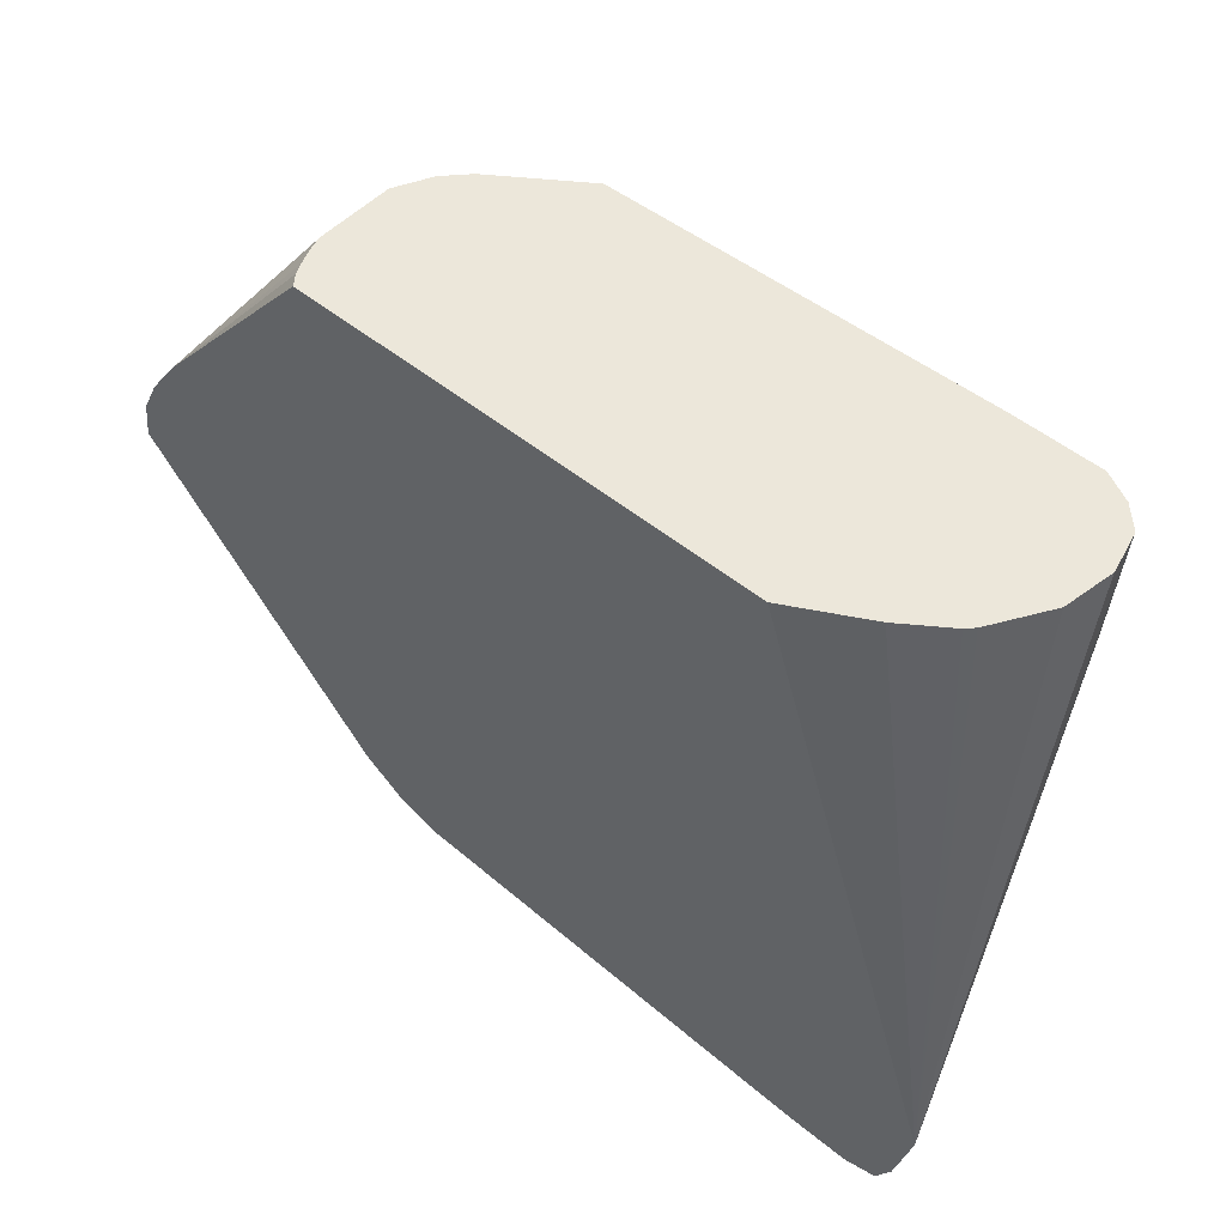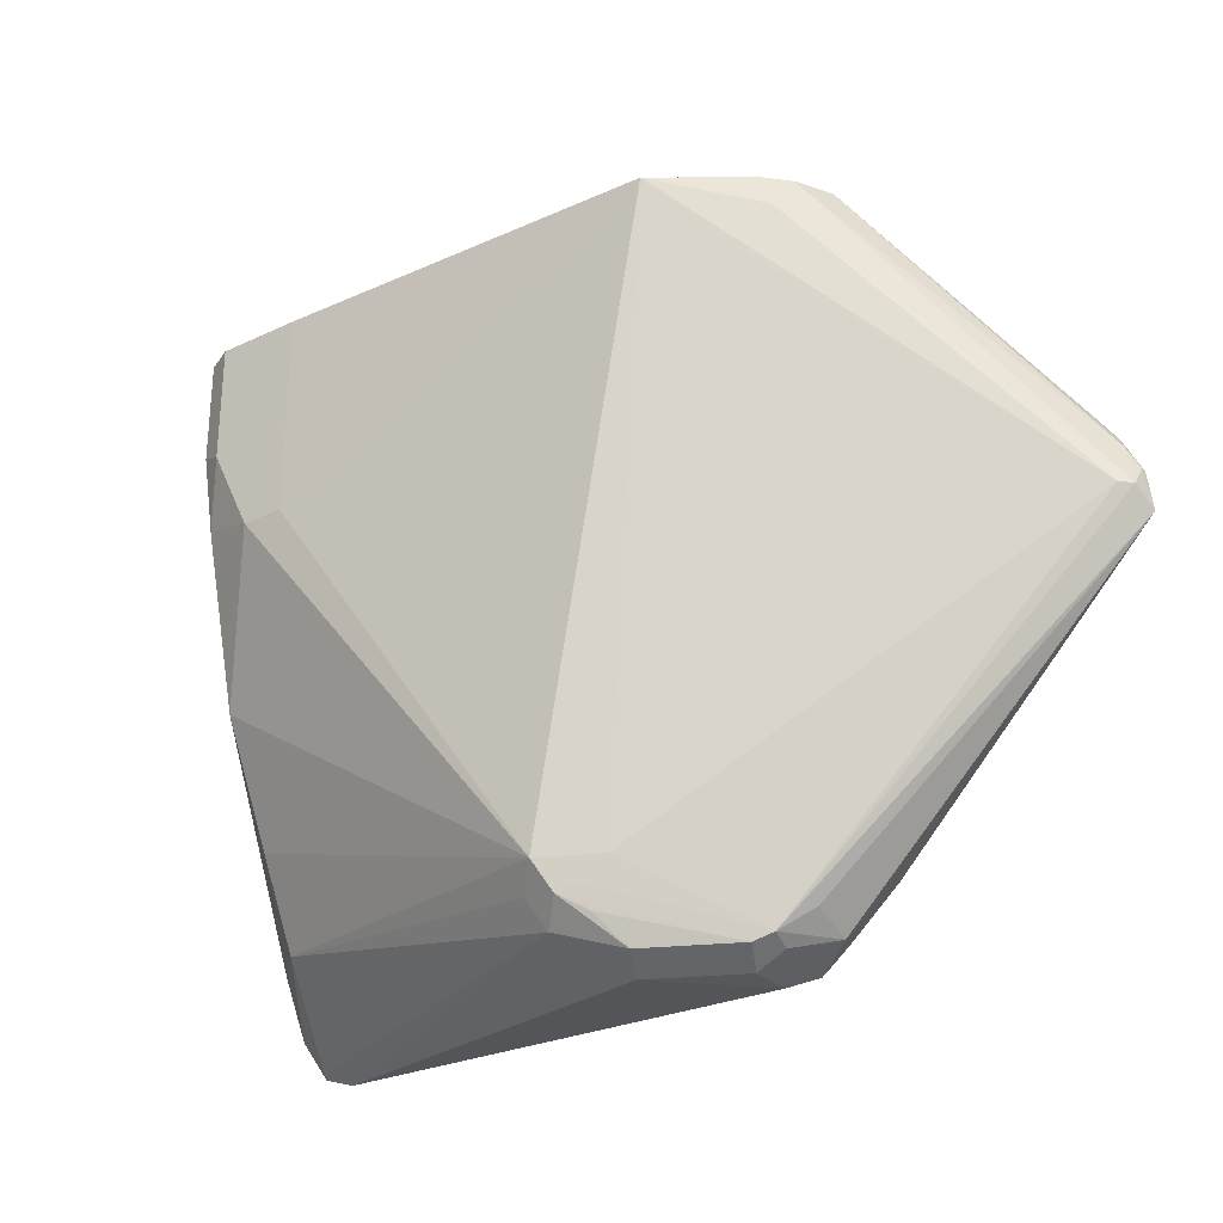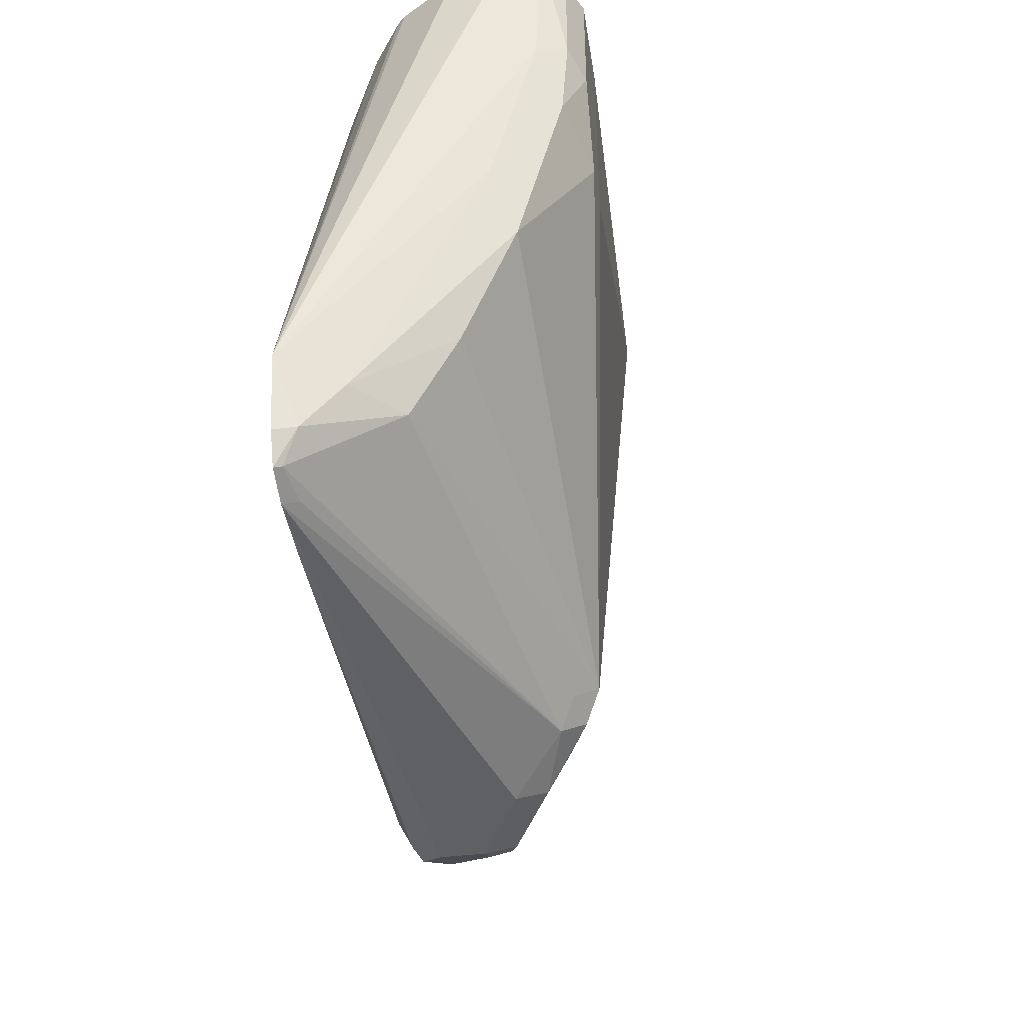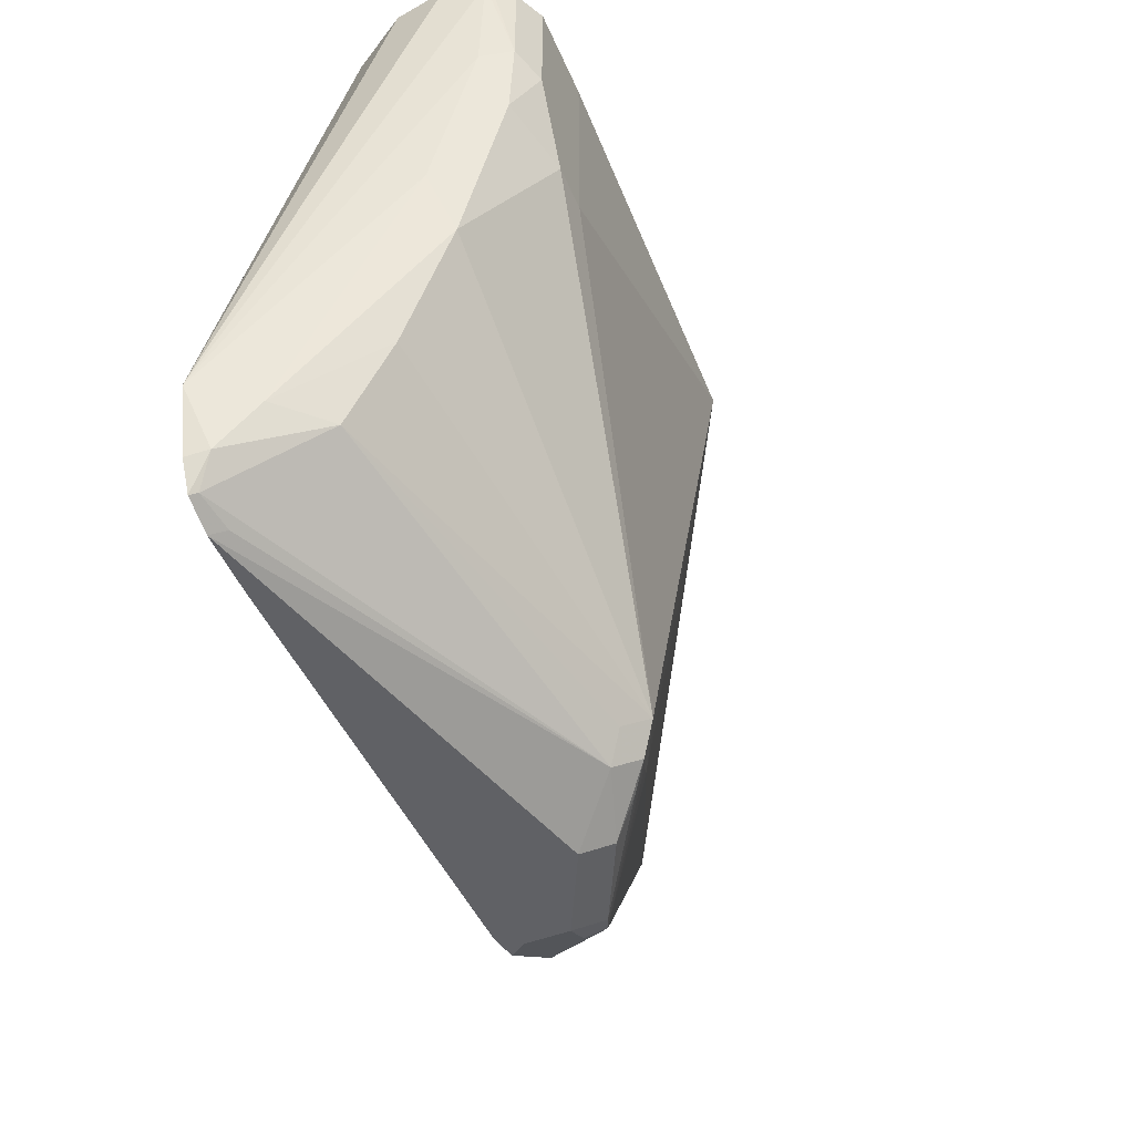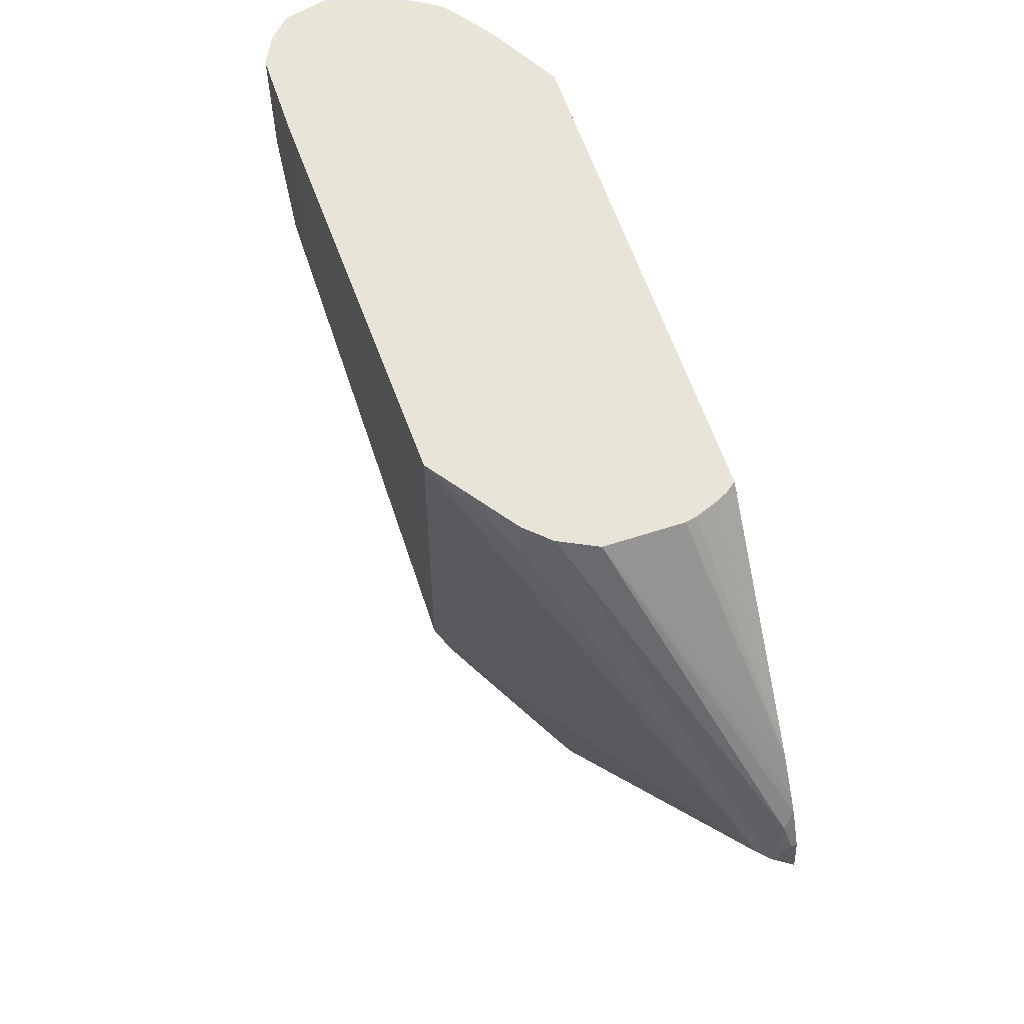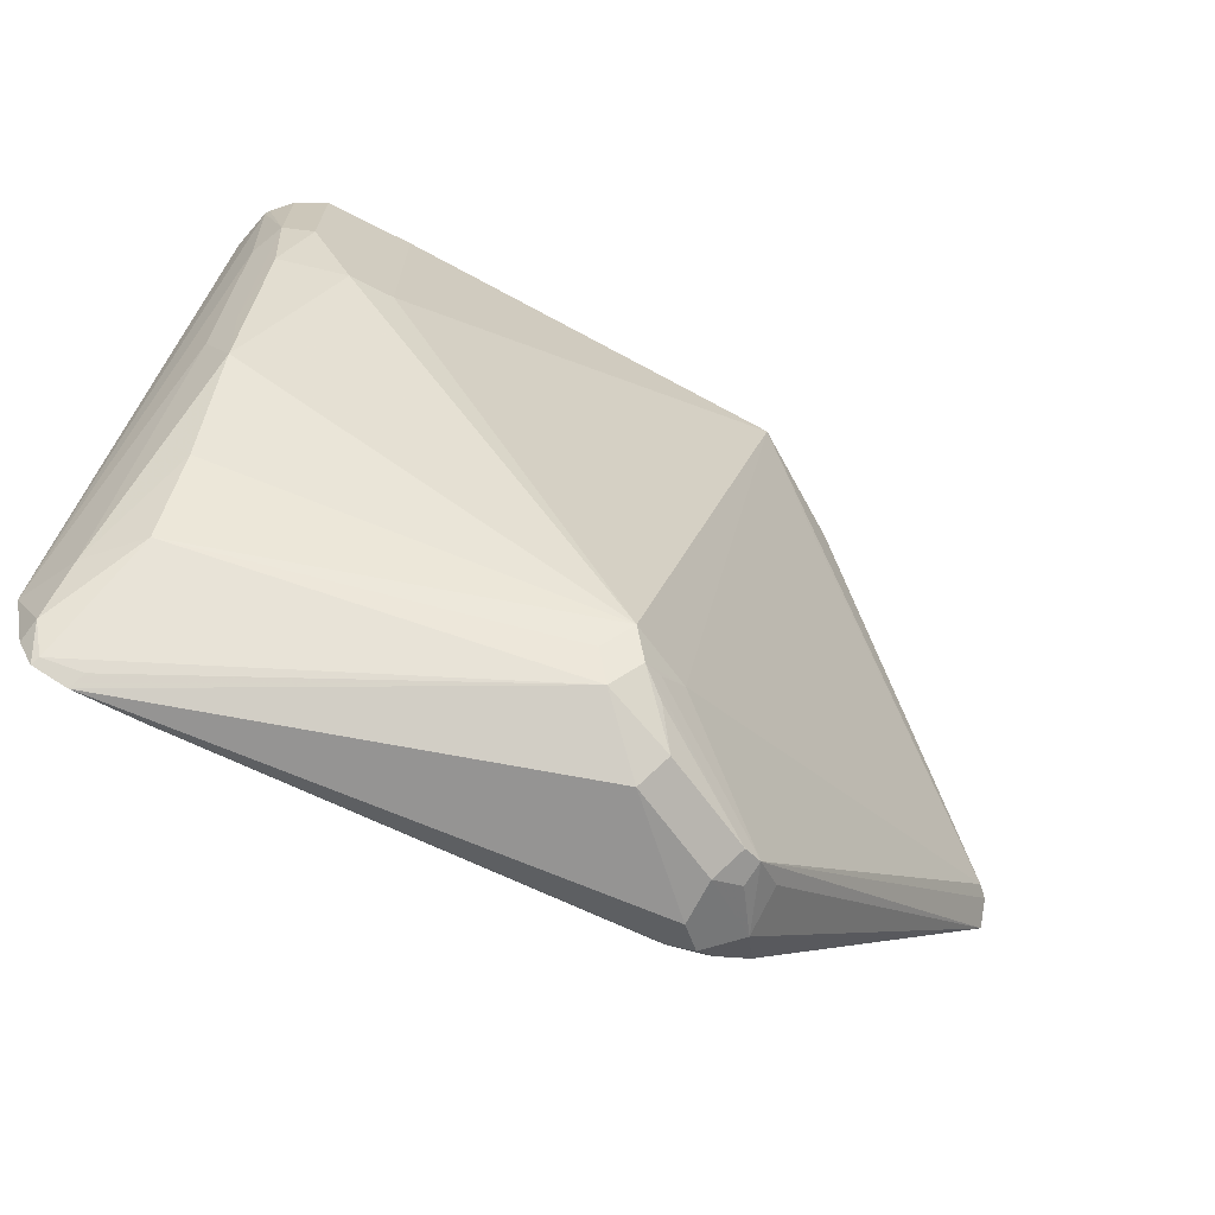
<metadata>
{"format":"obj","ext":"obj","renderer":"f3d","projection":"perspective","resolution":1024,"background":"white","views":[{"elev":50.6,"azim":41.8,"up":"+Z"},{"elev":-27.9,"azim":-144.3,"up":"+Z"},{"elev":-42.1,"azim":98.8,"up":"+Z"},{"elev":-49.3,"azim":112.9,"up":"+Z"},{"elev":60.3,"azim":-108.4,"up":"+Z"},{"elev":-68.6,"azim":153.0,"up":"+Z"}]}
</metadata>
<code>
v -0.166 0.2283 -0.249
v -0.2075 0.1868 -0.249
v -0.2075 0.2075 -0.249
v -0.2144 0.2213 -0.2421
v -0.1729 0.2421 -0.2421
v -0.1418 0.2525 -0.2317
v 0.03105 0.1661 -0.2386
v -0.2075 0.1729 -0.2421
v -0.2178 0.1764 -0.2438
v -0.2351 0.1868 -0.2352
v -0.2213 0.2075 -0.2421
v -0.2231 0.2179 -0.2386
v -0.1634 0.2542 -0.2282
v -0.1522 0.2628 -0.2213
v -0.1349 0.2594 -0.2178
v 0.02765 0.2144 -0.1937
v 0.04495 0.1695 -0.2317
v 0.02765 0.1729 -0.2352
v 0.0466 0.1661 -0.2334
v 5.605e-05 0.1661 -0.2386
v -0.2075 0.1661 -0.2284
v -0.2282 0.1661 -0.2217
v -0.2282 0.1712 -0.2308
v -0.236 0.2075 -0.2282
v -0.2486 0.1661 -0.2079
v -0.3709 0.1661 -0.0812
v -0.3683 0.1764 -0.07263
v -0.3631 0.1816 -0.07263
v -0.1729 0.2559 -0.2075
v -0.1608 0.2594 -0.2178
v -0.1453 0.2697 -0.2075
v 0.02765 0.2352 -0.1521
v 0.04838 0.1937 -0.1937
v 0.05186 0.1764 -0.2178
v 0.0539 0.1661 -0.2199
v -0.37 0.1661 -0.0734
v -0.3683 0.1686 -0.06227
v -0.3631 0.1712 -0.0519
v -0.2611 0.2456 0.07777
v -0.2559 0.2559 0.06222
v -0.2101 0.2853 0.07777
v -0.2421 0.2628 0.04149
v -0.02076 0.2905 -0.02078
v -2.875e-05 0.2905 -0.02078
v 0.03109 0.2594 -0.09336
v 0.04147 0.249 -0.06227
v 0.0622 0.1661 -0.1867
v 0.05699 0.1661 -0.2076
v -0.3685 0.1661 -0.06272
v -0.3666 0.1661 -0.05894
v -0.3597 0.1661 -0.04509
v -0.2697 0.2283 0.07777
v -0.2507 0.2566 0.07777
v -0.02076 0.2905 0.07777
v 0.02074 0.2905 0.02074
v 0.03109 0.2801 -0.01039
v 0.03456 0.2628 -0.05536
v 0.04147 0.2697 0.02074
v 0.04457 0.2728 0.07777
v 0.04673 0.2643 0.07777
v 0.04923 0.2542 0.07777
v 0.04537 0.2302 0.07777
v 0.02939 0.2041 0.07777
v 0.02592 0.2004 0.07777
v 0.005228 0.1855 0.07777
v -0.02953 0.1661 0.07777
v -0.3545 0.1661 -0.03761
v -0.3424 0.1661 -0.02085
v -0.2697 0.192 0.07777
v 0.02074 0.2905 0.07777
v 0.03456 0.2836 0.02765
v 0.04317 0.275 0.07777
v -0.2579 0.1661 0.07777
v -0.2645 0.1763 0.07777
v -0.2685 0.1868 0.07777
v -0.262 0.1712 0.07777
v 0.03456 0.2836 0.07777
f 39 76 73
f 39 52 69
f 39 69 75
f 39 75 74
f 39 74 76
f 39 73 66
f 39 60 59
f 39 65 64
f 39 64 63
f 39 63 62
f 39 62 61
f 39 61 60
f 39 53 40
f 39 59 72
f 39 66 65
f 38 52 39
f 33 45 46
f 38 50 51
f 28 42 29
f 39 72 77
f 29 42 41
f 29 41 31
f 31 43 44
f 31 44 45
f 31 45 32
f 38 51 52
f 31 41 43
f 33 46 47
f 33 47 34
f 34 47 48
f 34 48 35
f 36 49 37
f 37 50 38
f 37 49 50
f 32 45 33
f 39 77 70
f 47 60 61
f 39 54 41
f 51 67 52
f 52 67 68
f 52 68 69
f 55 70 77
f 55 77 71
f 55 71 56
f 56 71 57
f 58 71 59
f 71 77 72
f 59 71 72
f 68 74 75
f 68 75 69
f 68 73 76
f 68 76 74
f 28 41 42
f 47 65 66
f 47 64 65
f 47 63 64
f 47 62 63
f 39 41 53
f 40 53 41
f 41 54 43
f 43 54 70
f 43 70 55
f 43 55 44
f 44 55 56
f 39 70 54
f 44 56 45
f 45 57 46
f 46 57 71
f 46 71 58
f 46 58 47
f 47 58 59
f 47 59 60
f 47 61 62
f 45 56 57
f 28 40 41
f 1 7 2
f 27 39 40
f 6 16 17
f 6 17 18
f 6 18 7
f 7 18 17
f 7 17 19
f 7 19 35
f 7 35 48
f 7 48 47
f 7 47 66
f 7 66 73
f 7 73 68
f 7 68 67
f 7 67 51
f 7 51 50
f 7 50 49
f 6 15 16
f 7 49 36
f 5 14 6
f 4 14 13
f 27 40 28
f 1 2 3
f 1 3 4
f 1 4 5
f 1 5 6
f 1 6 7
f 2 8 9
f 2 9 10
f 2 10 3
f 2 7 8
f 3 10 11
f 3 11 12
f 3 12 4
f 4 13 5
f 4 12 14
f 5 13 14
f 7 36 26
f 6 14 15
f 7 25 22
f 14 31 15
f 14 30 29
f 14 29 31
f 15 31 16
f 16 32 33
f 16 34 17
f 16 31 32
f 17 34 19
f 19 34 35
f 22 25 23
f 26 36 37
f 26 37 27
f 27 37 38
f 7 26 25
f 27 38 39
f 12 30 14
f 12 29 30
f 16 33 34
f 7 21 20
f 7 22 21
f 12 28 29
f 7 20 8
f 8 21 22
f 8 22 23
f 8 20 21
f 9 23 10
f 10 24 12
f 8 23 9
f 10 23 25
f 10 25 26
f 10 26 24
f 12 24 26
f 12 26 27
f 12 27 28
f 10 12 11

</code>
